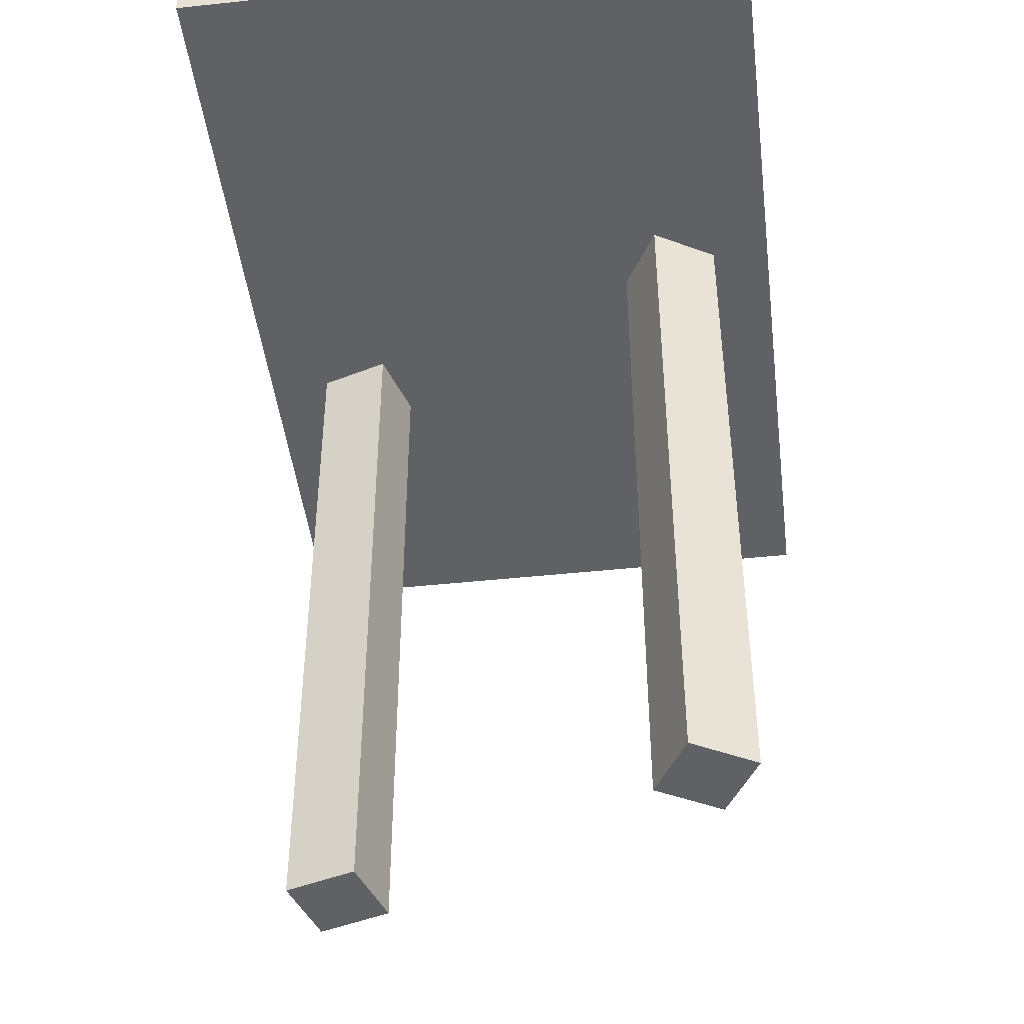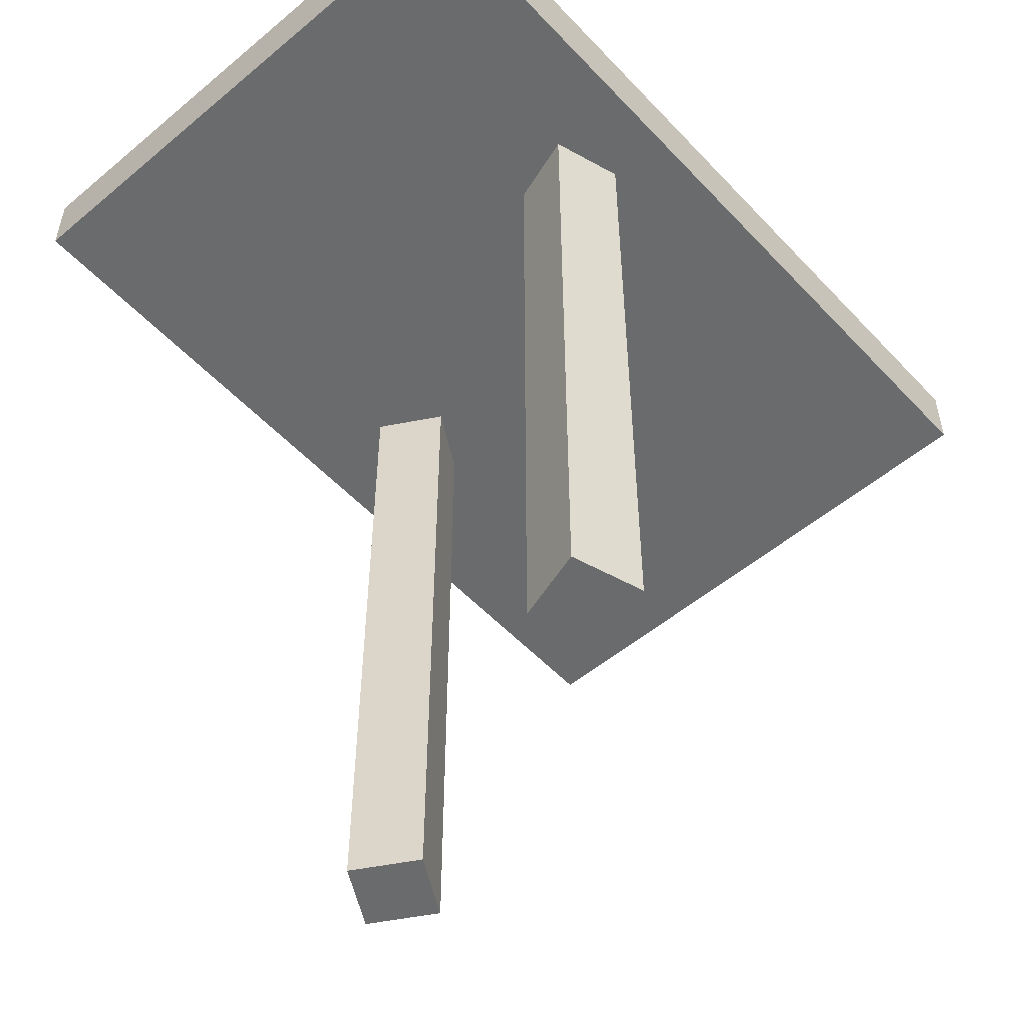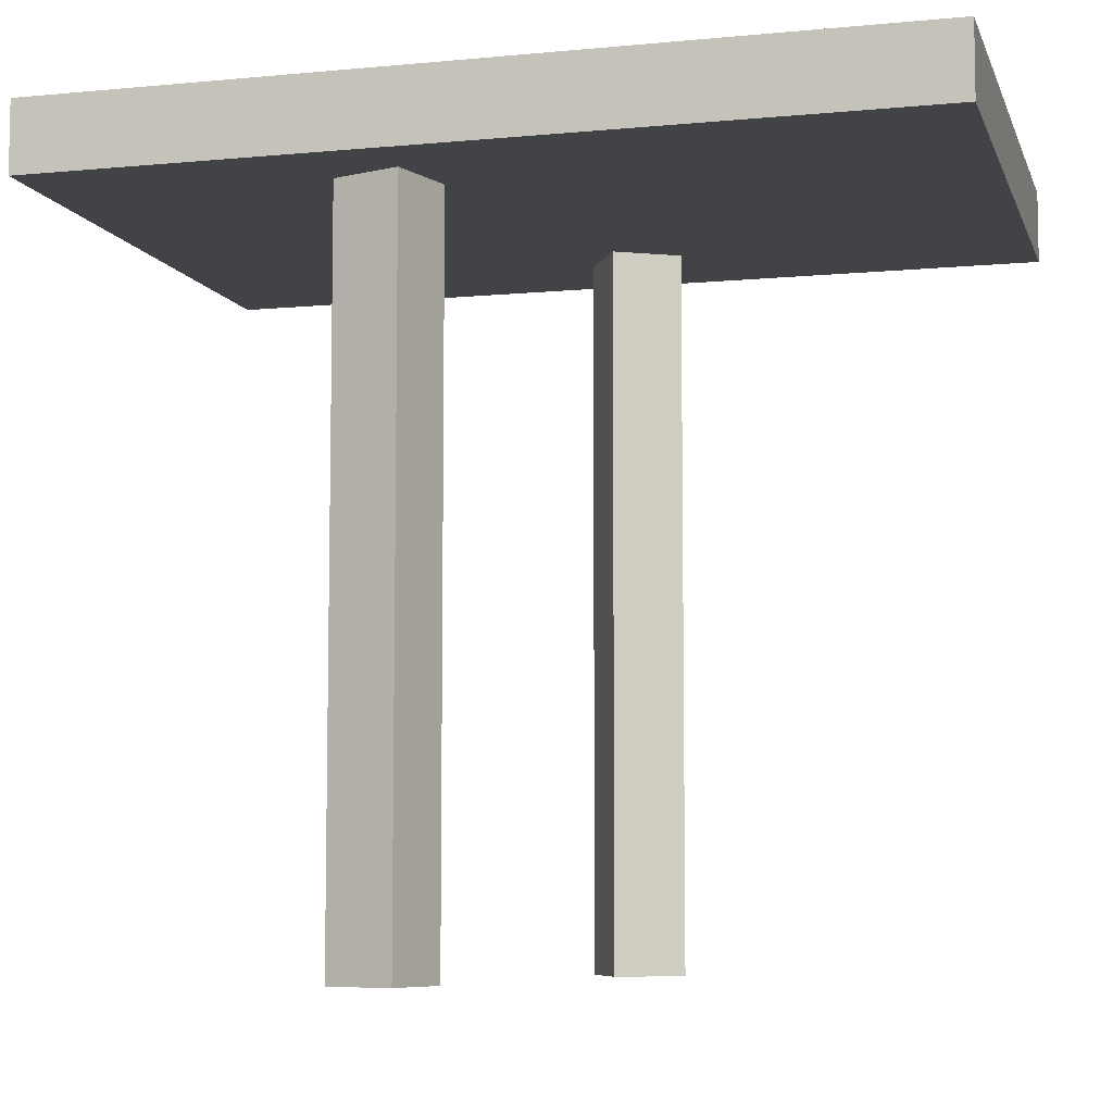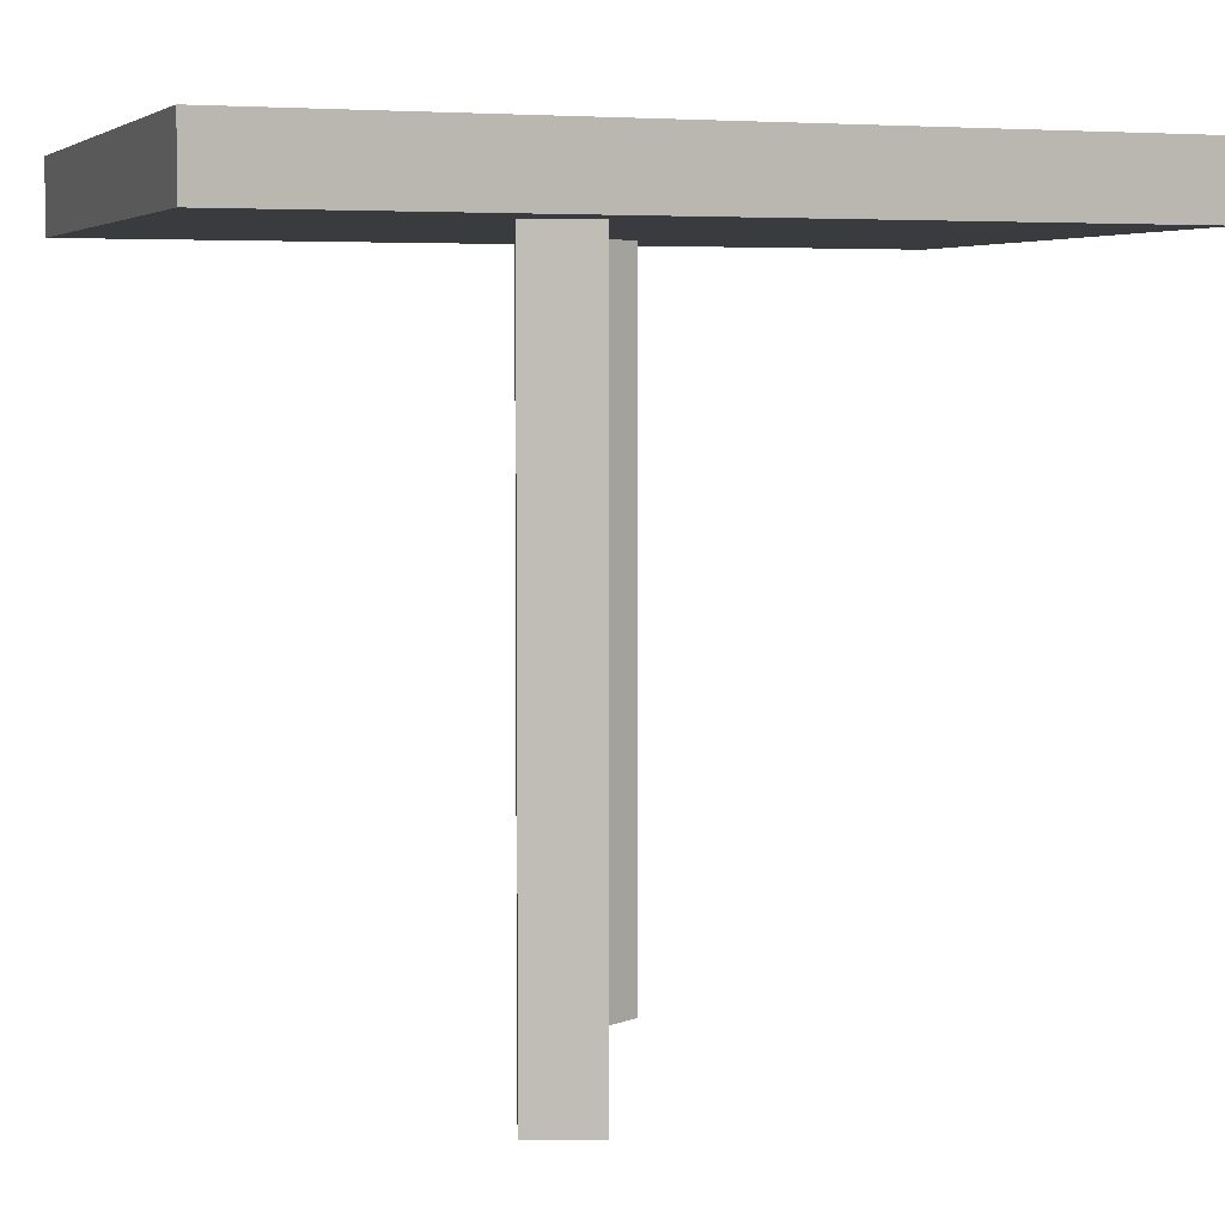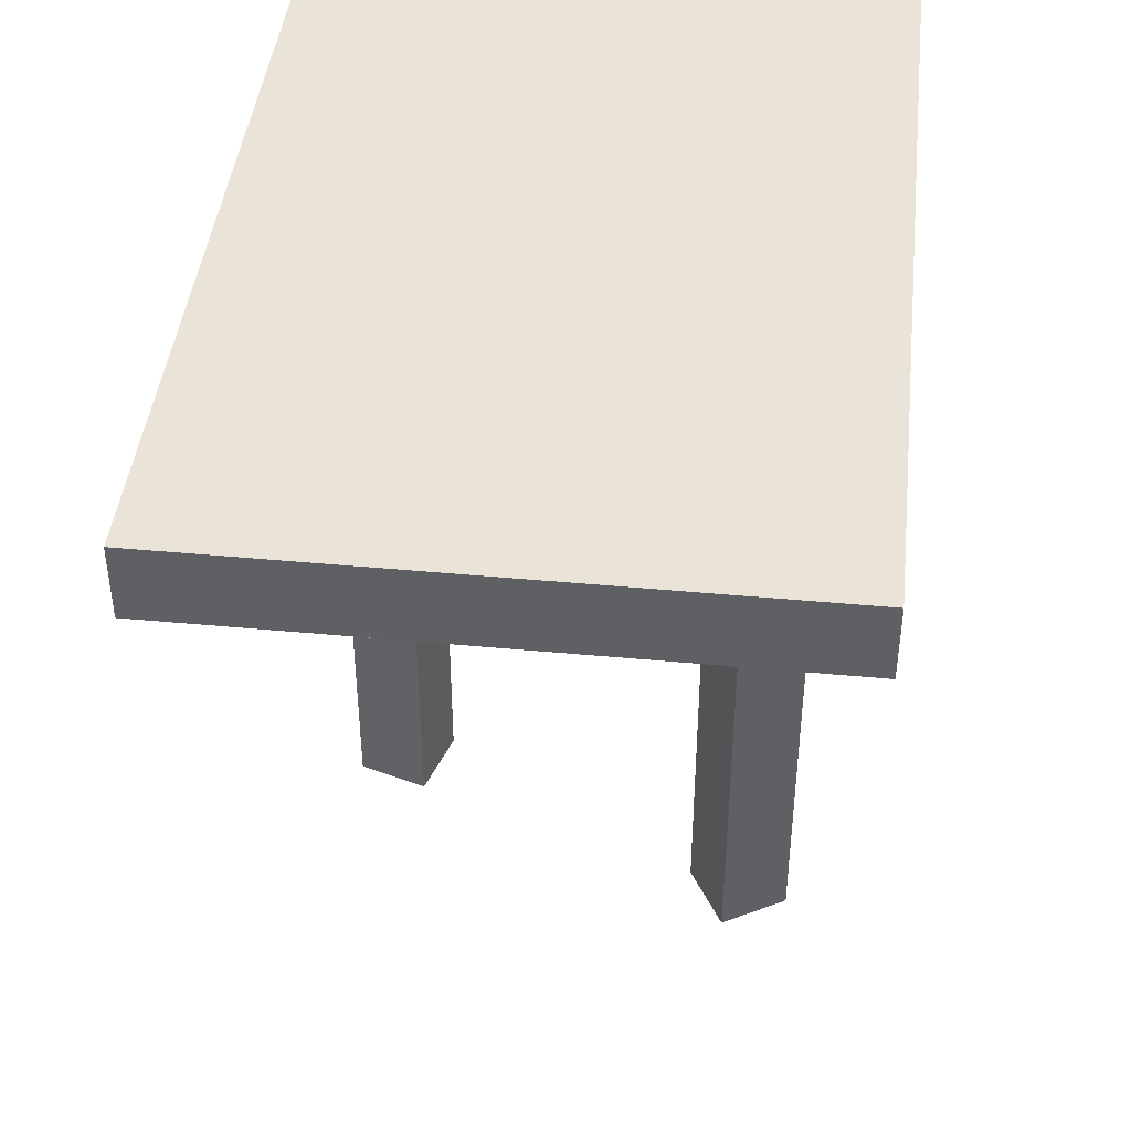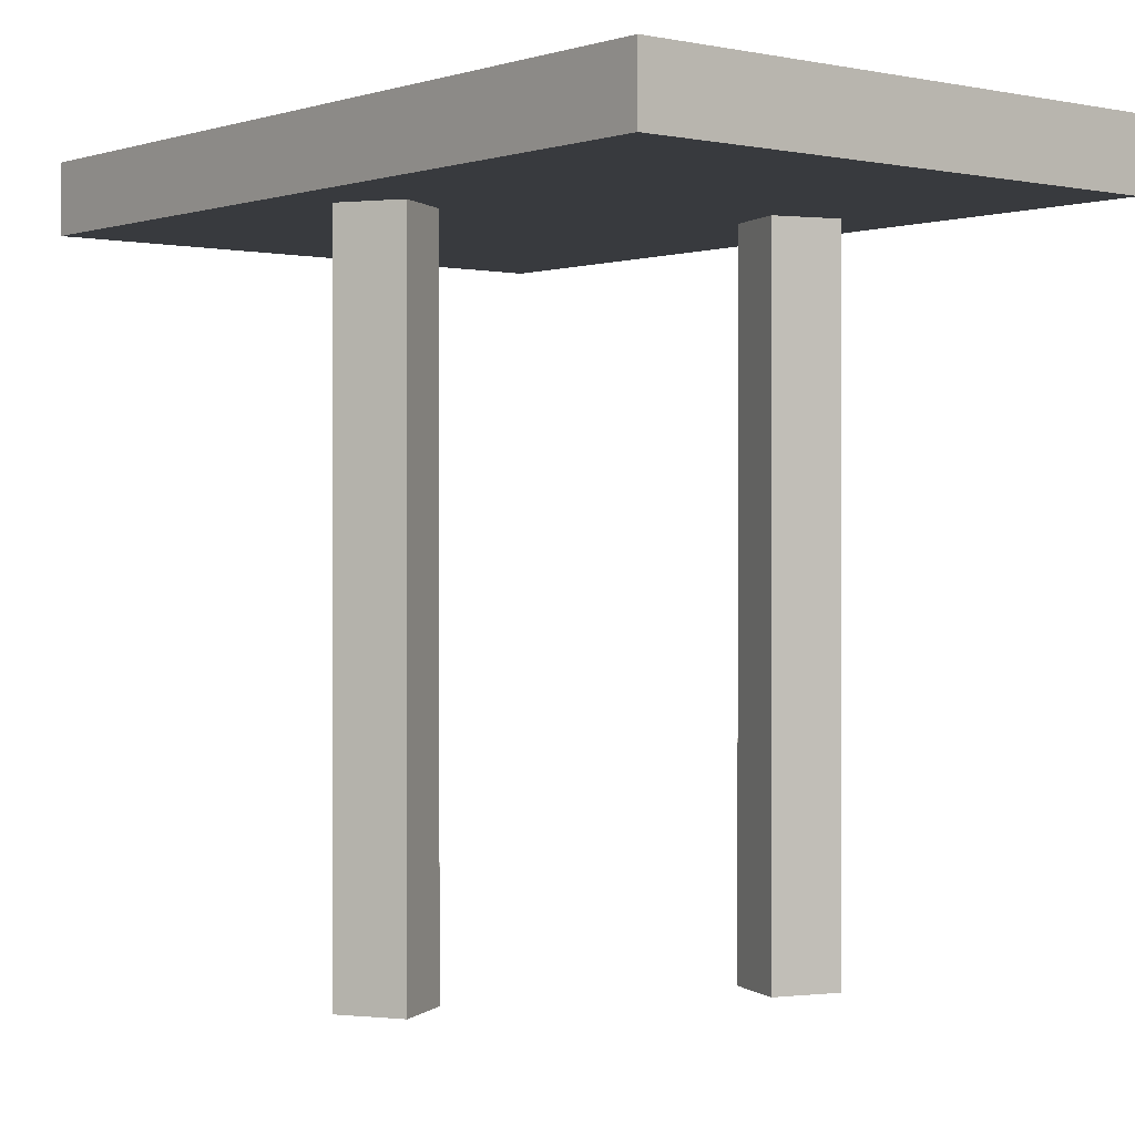
<metadata>
{"format":"obj","ext":"obj","renderer":"f3d","projection":"perspective","resolution":1024,"background":"white","views":[{"elev":-45.4,"azim":-173.0,"up":"+Y"},{"elev":-53.2,"azim":41.8,"up":"+Y"},{"elev":-7.2,"azim":105.2,"up":"+Y"},{"elev":5.0,"azim":70.0,"up":"+Y"},{"elev":43.5,"azim":-173.7,"up":"+Y"},{"elev":0.4,"azim":-39.4,"up":"+Y"}]}
</metadata>
<code>
o cube
v 0.125 0.2812 -0.125
v 0.125 0.2812 -0.5
v 0.125 0.25 -0.125
v 0.125 0.25 -0.5
v -0.125 0.2812 -0.5
v -0.125 0.2812 -0.125
v -0.125 0.25 -0.5
v -0.125 0.25 -0.125
f 4 7 5 2
f 3 4 2 1
f 8 3 1 6
f 7 8 6 5
f 6 1 2 5
f 7 4 3 8
o cube
v -0.05678 0.25 -0.3224
v -0.07241 0.25 -0.3495
v -0.05678 -0.0625 -0.3224
v -0.07241 -0.0625 -0.3495
v -0.09947 0.25 -0.3338
v -0.08384 0.25 -0.3068
v -0.09947 -0.0625 -0.3338
v -0.08384 -0.0625 -0.3068
f 12 15 13 10
f 11 12 10 9
f 16 11 9 14
f 15 16 14 13
f 14 9 10 13
f 15 12 11 16
o cube
v 0.08833 0.25 -0.246
v 0.09773 0.25 -0.2758
v 0.08833 -0.0625 -0.246
v 0.09773 -0.0625 -0.2758
v 0.06792 0.25 -0.2852
v 0.05852 0.25 -0.2554
v 0.06792 -0.0625 -0.2852
v 0.05852 -0.0625 -0.2554
f 20 23 21 18
f 19 20 18 17
f 24 19 17 22
f 23 24 22 21
f 22 17 18 21
f 23 20 19 24

</code>
